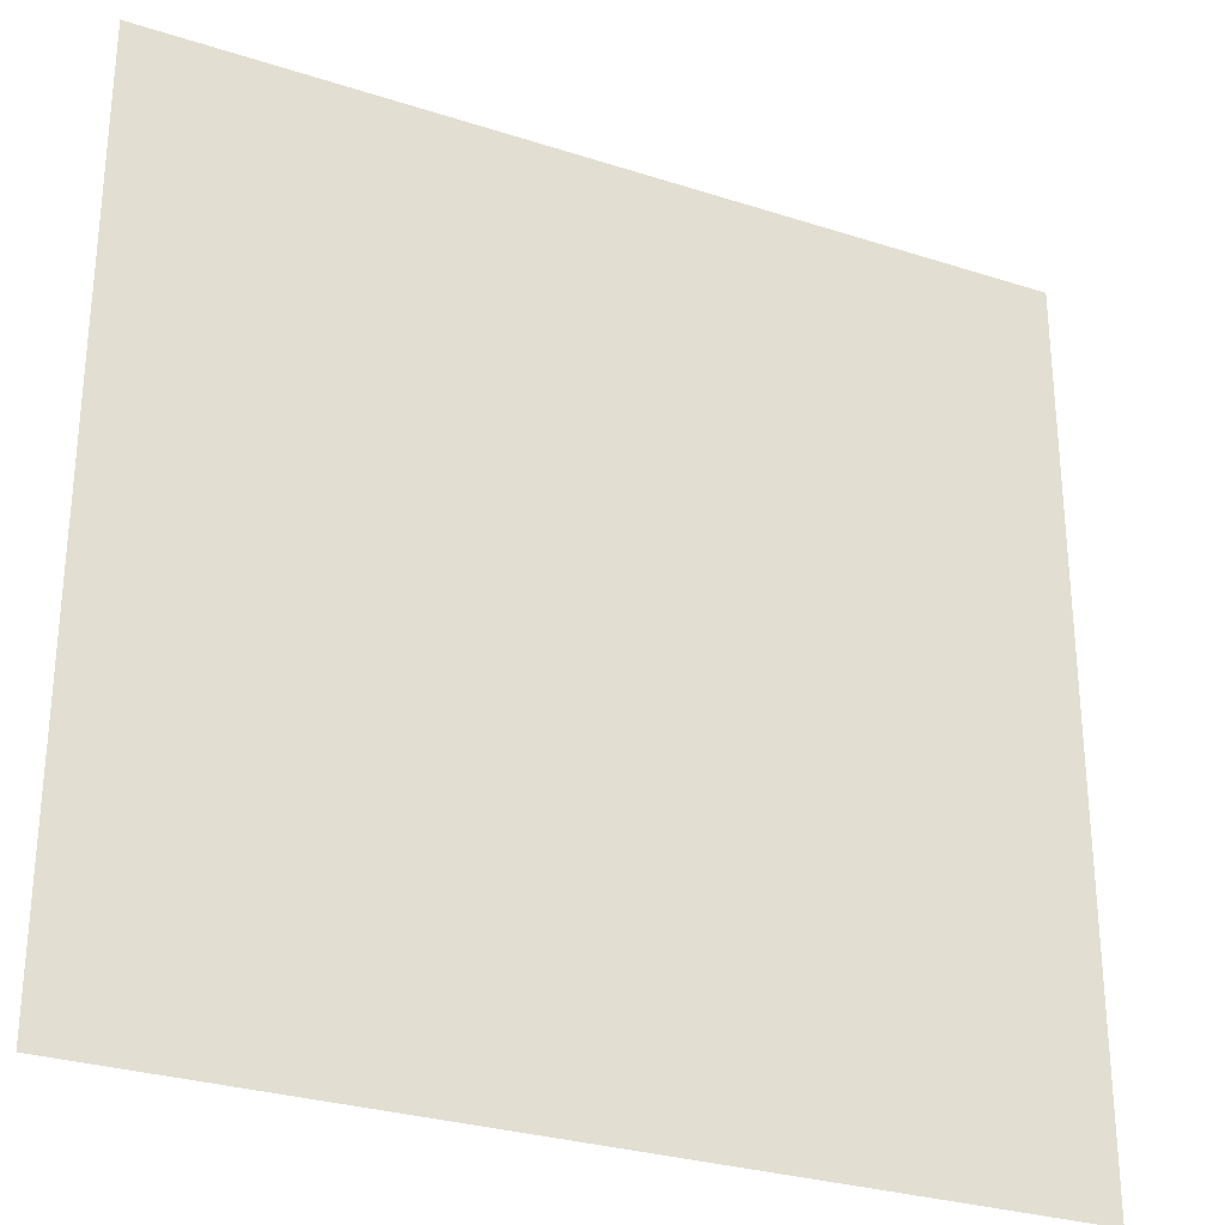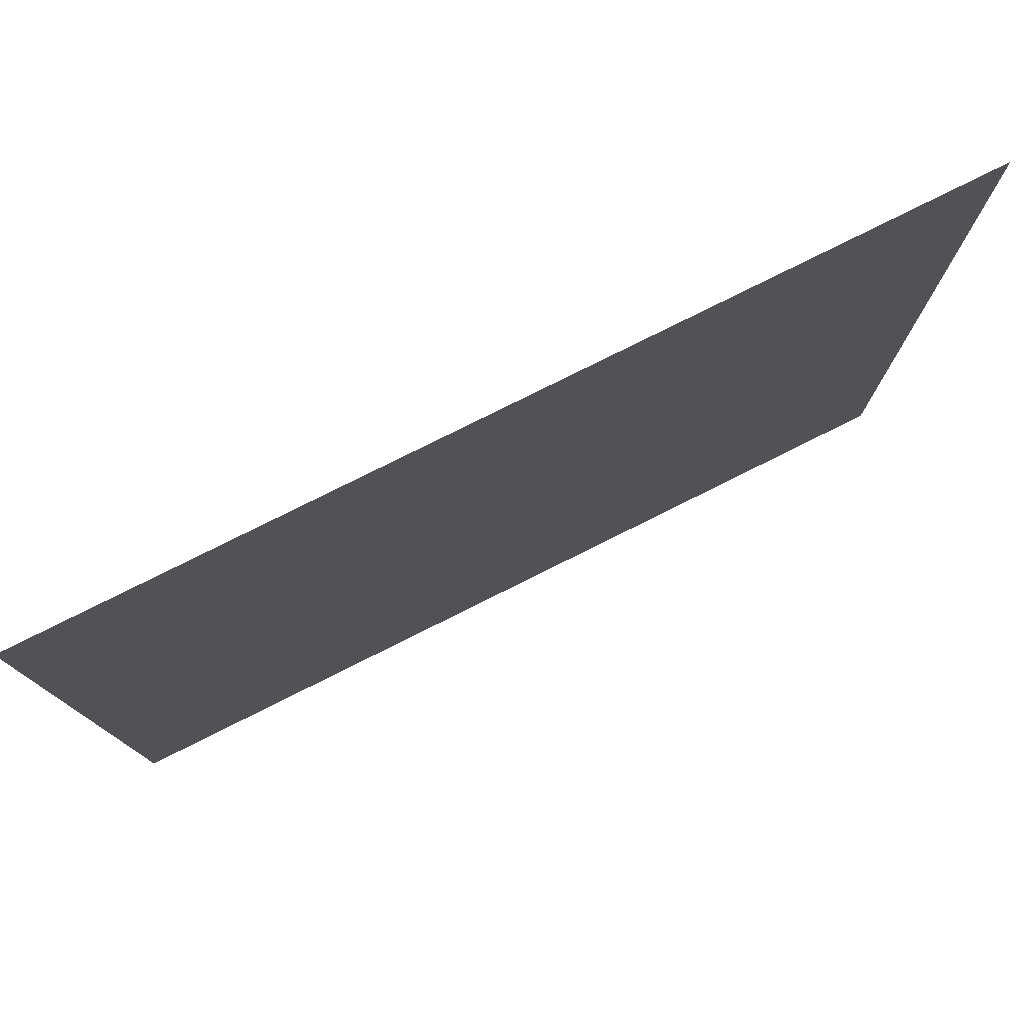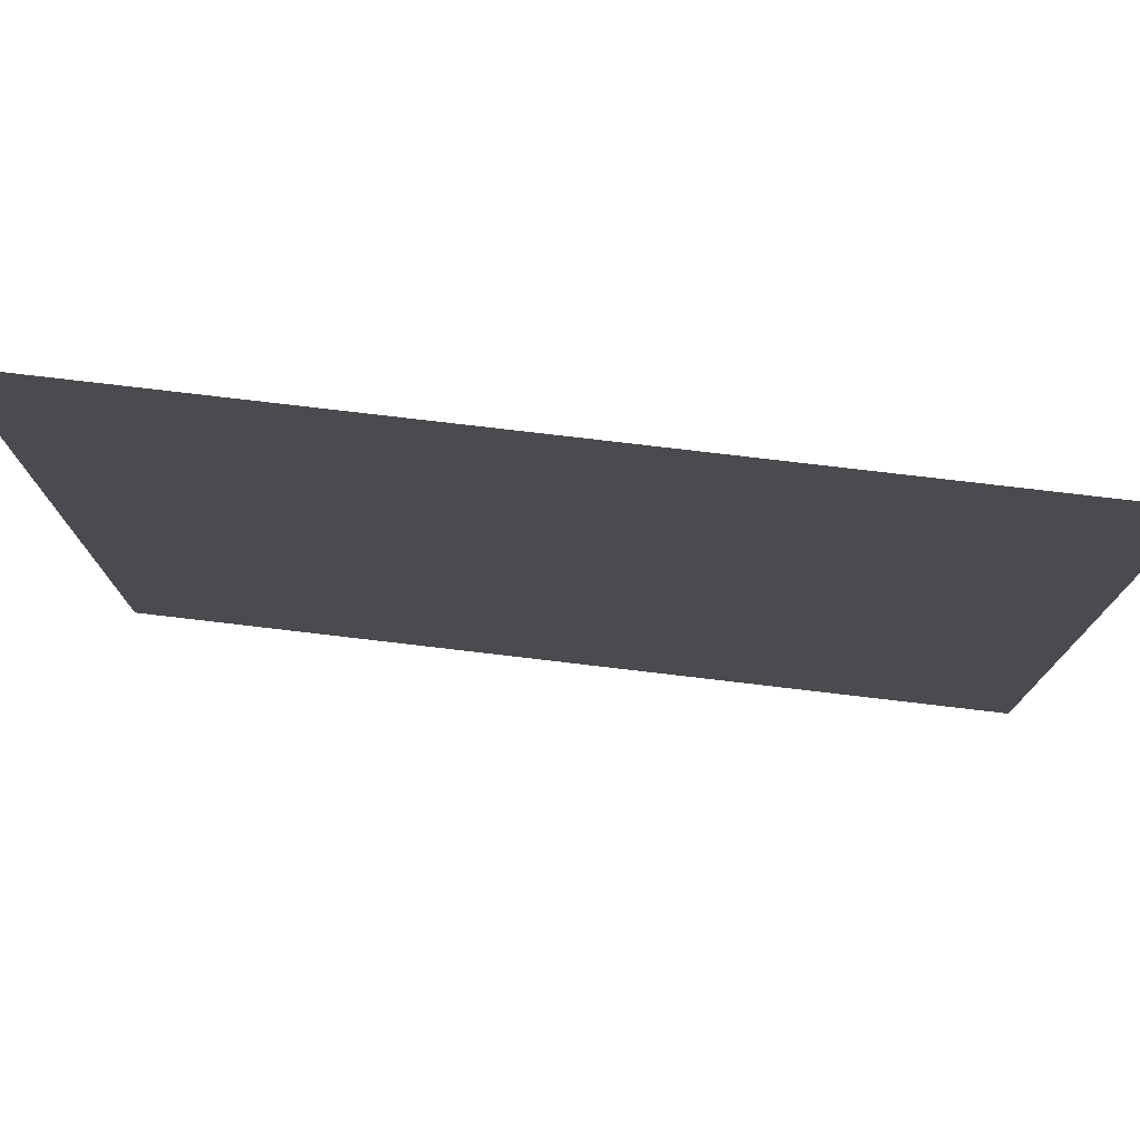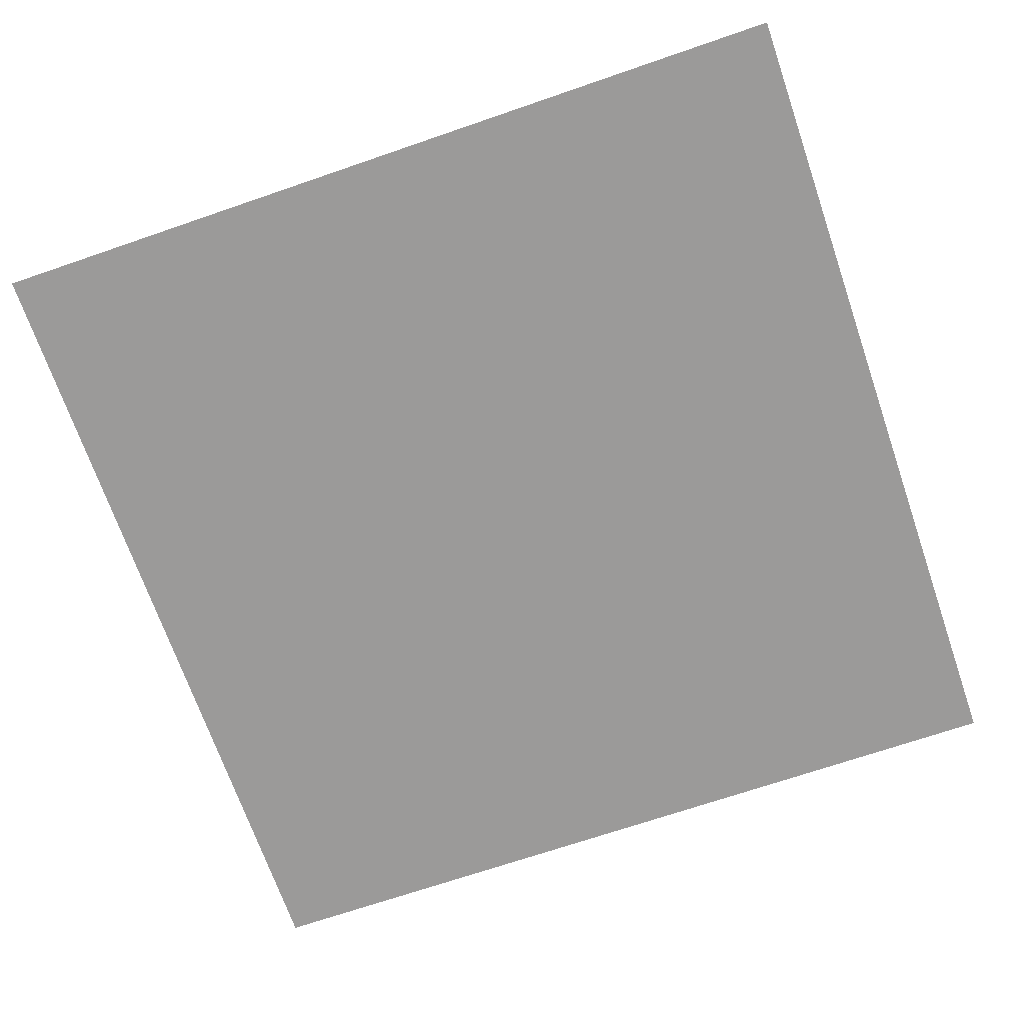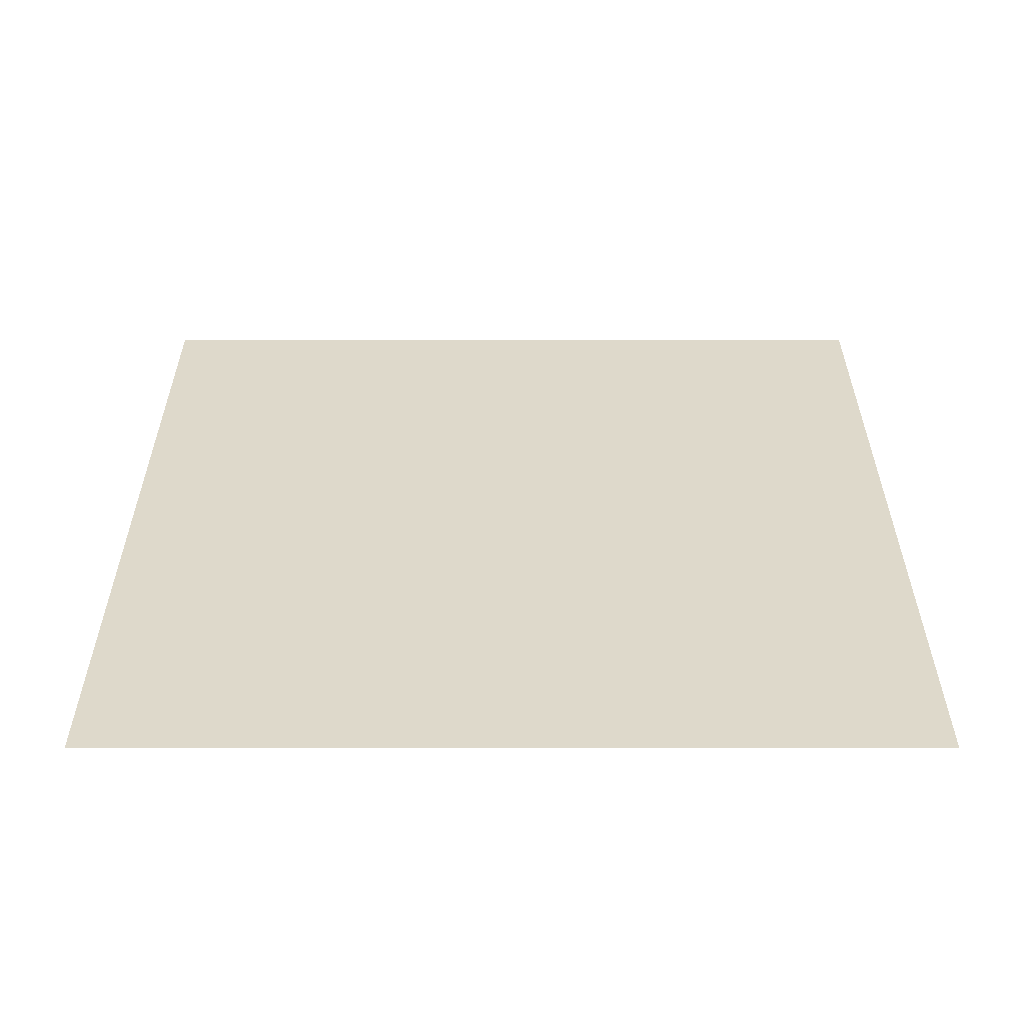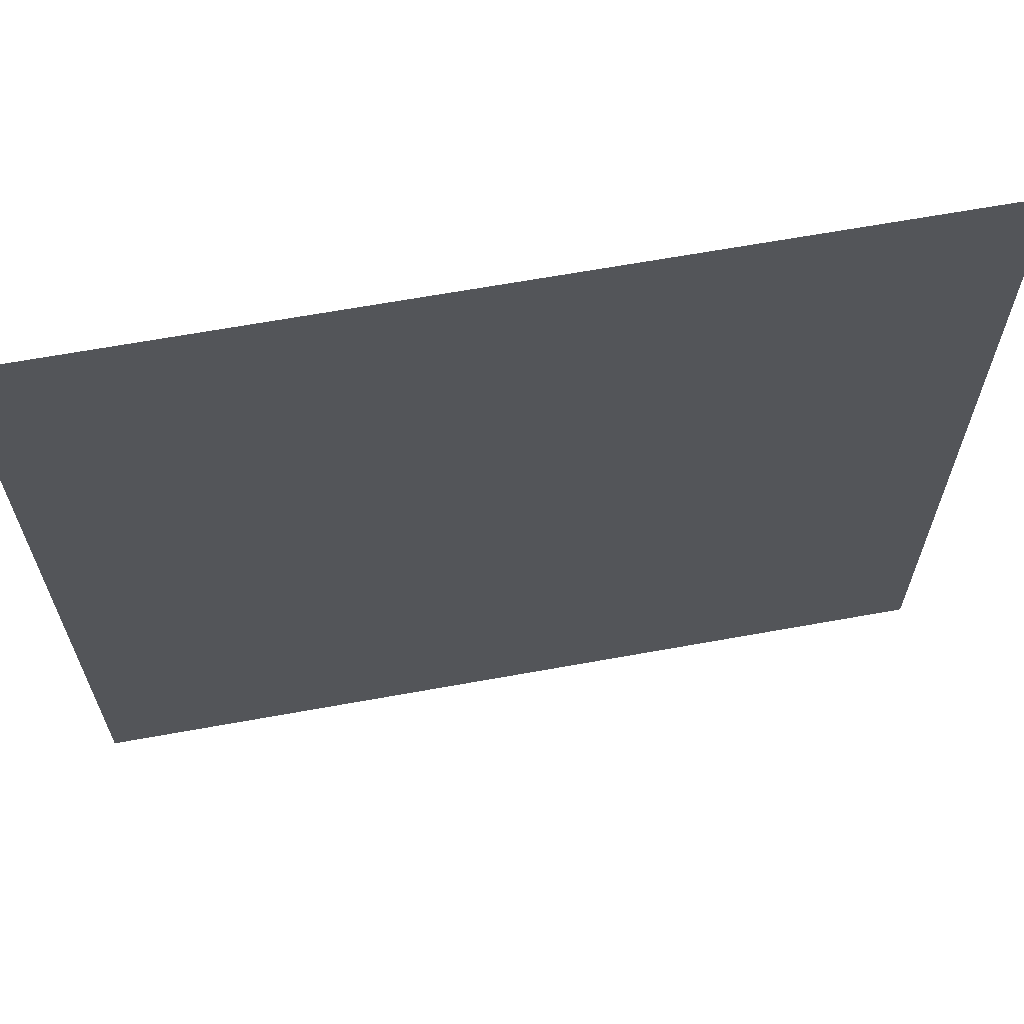
<metadata>
{"format":"obj","ext":"obj","renderer":"f3d","projection":"perspective","resolution":1024,"background":"white","views":[{"elev":-29.0,"azim":-25.7,"up":"+Z"},{"elev":79.0,"azim":153.5,"up":"+Z"},{"elev":77.8,"azim":6.7,"up":"+Z"},{"elev":-69.5,"azim":109.0,"up":"+Y"},{"elev":31.8,"azim":-180.0,"up":"+Y"},{"elev":65.8,"azim":-10.3,"up":"+Z"}]}
</metadata>
<code>
v 1 0 0
v -1.192e-07 0 5.96e-08
v 0 0 1
v 1 0 1
g oat_0
f 1 2 3 4

</code>
